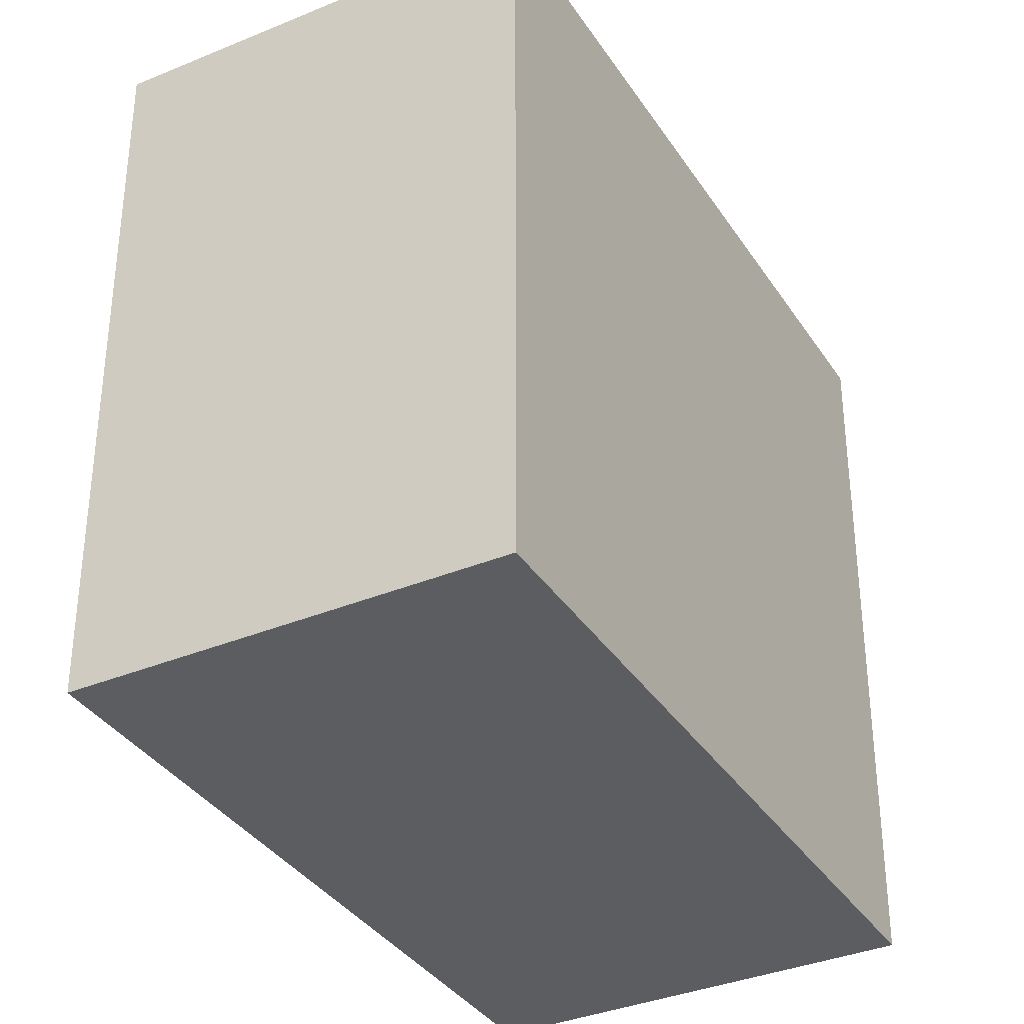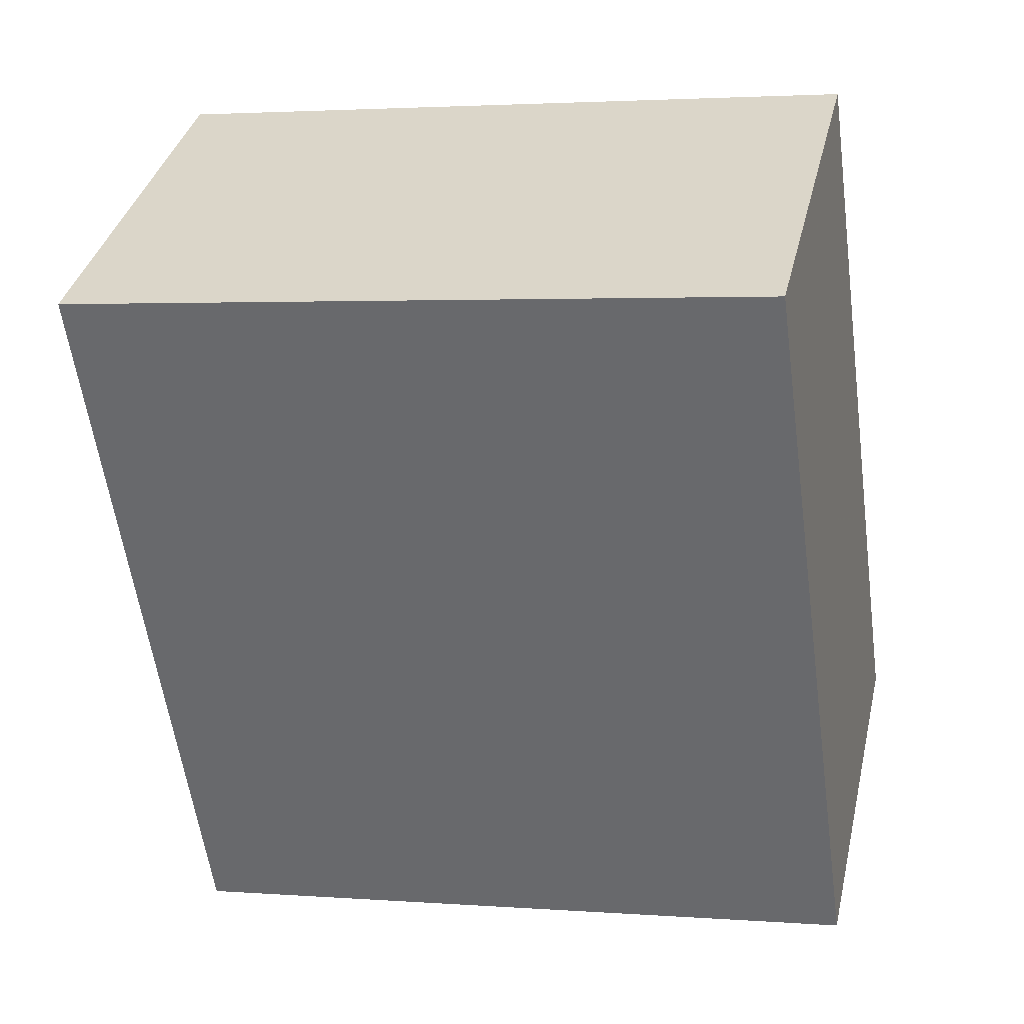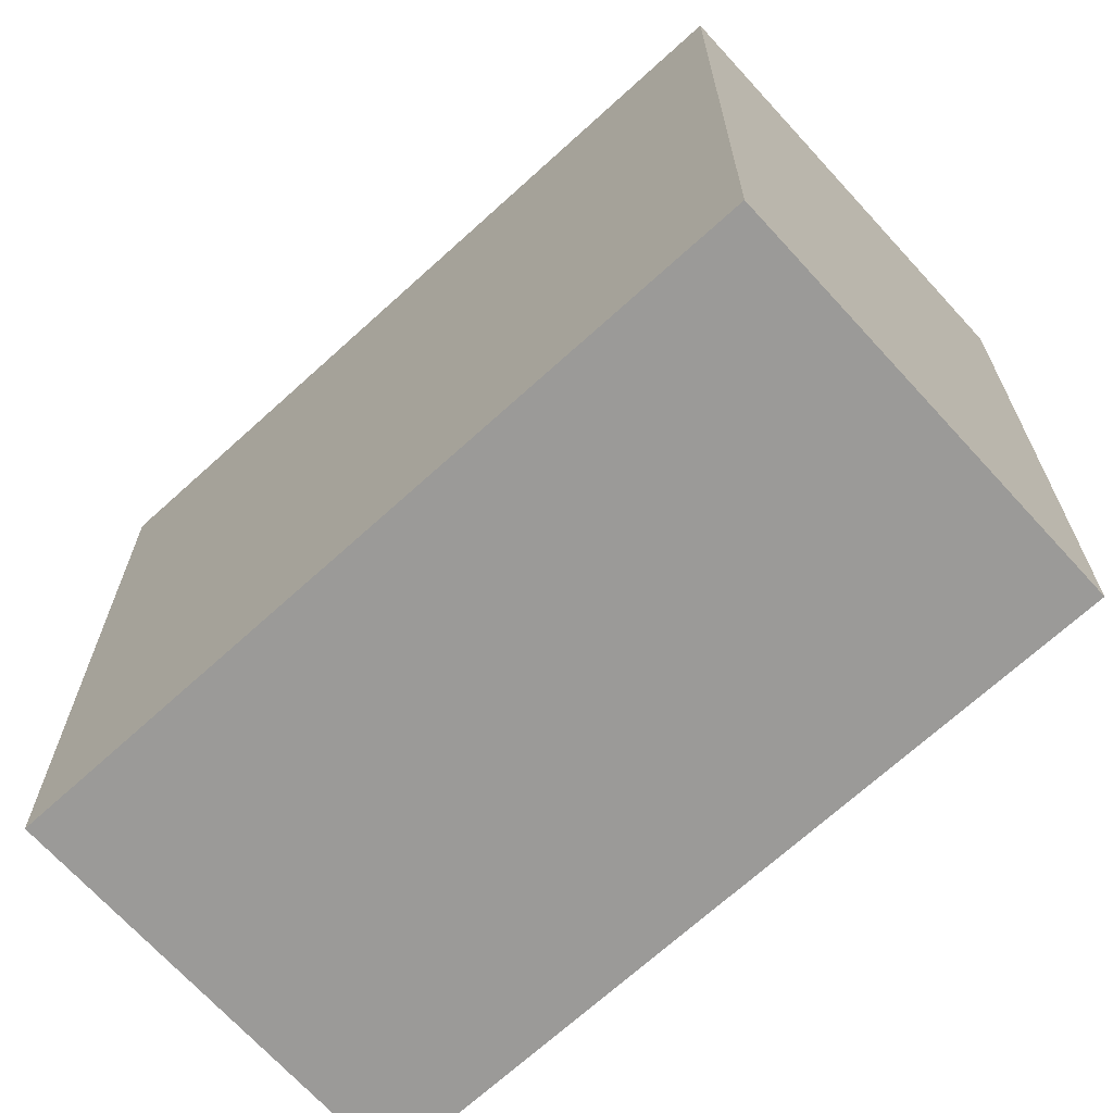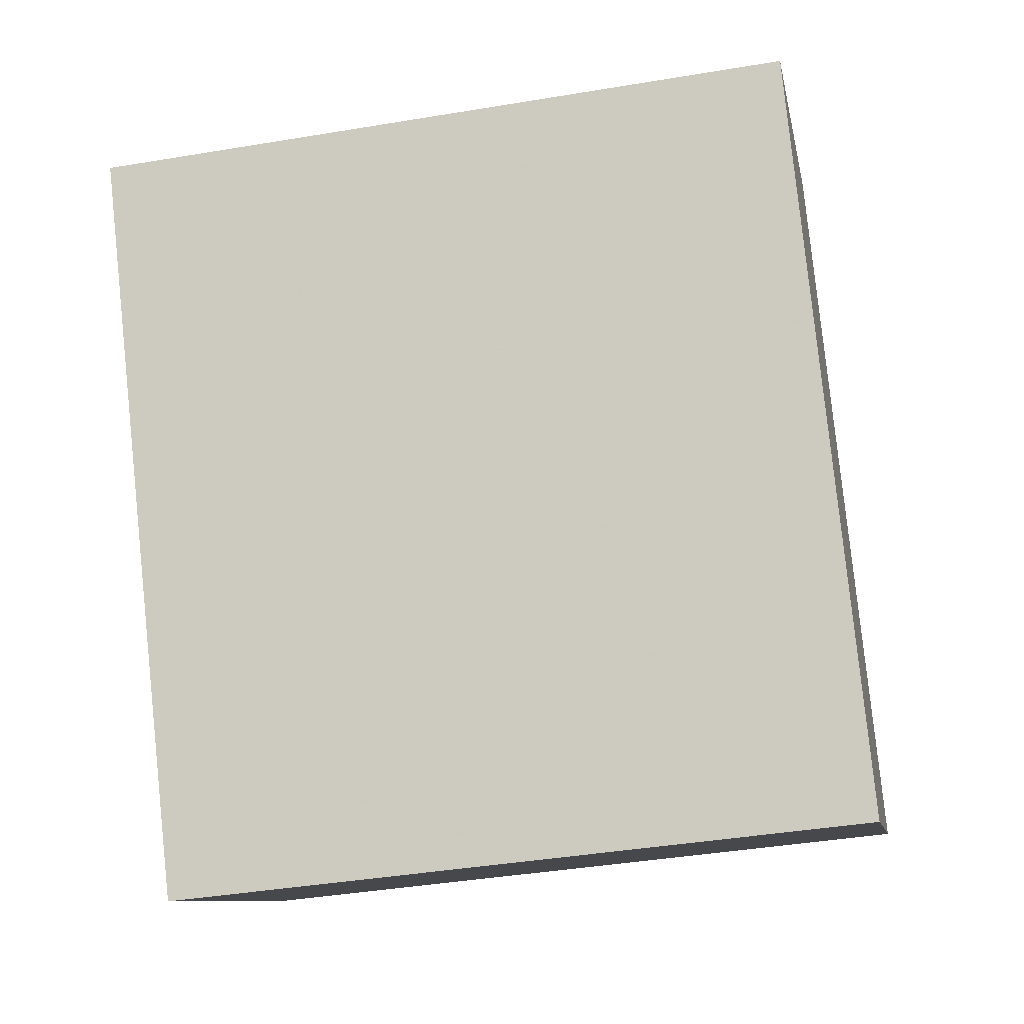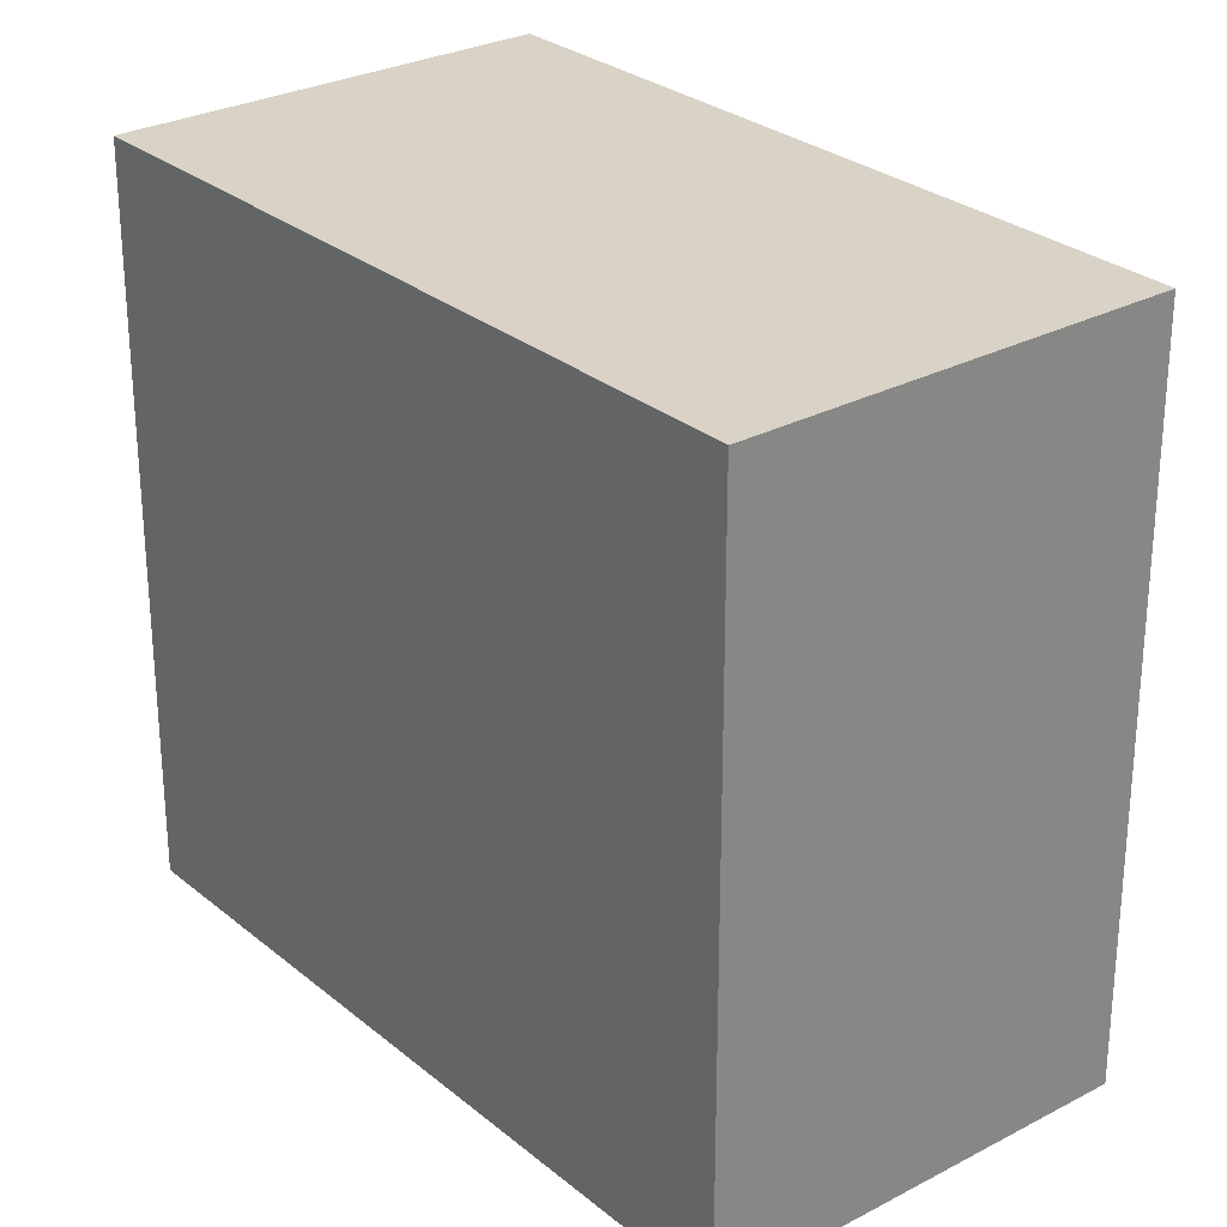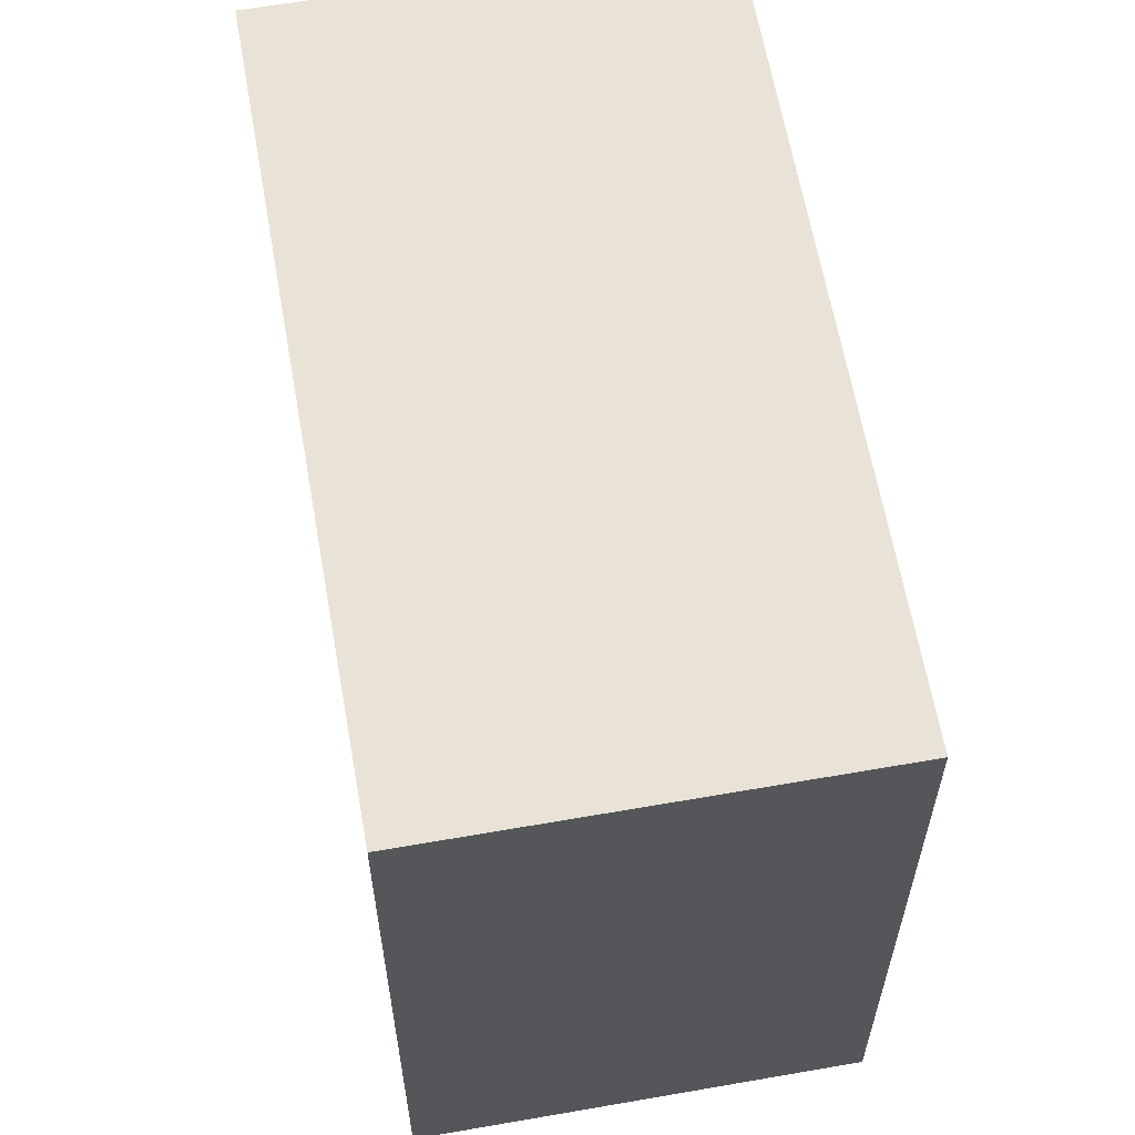
<metadata>
{"format":"obj","ext":"obj","renderer":"f3d","projection":"perspective","resolution":1024,"background":"white","views":[{"elev":-35.7,"azim":-119.7,"up":"+Z"},{"elev":2.7,"azim":-75.2,"up":"+Y"},{"elev":-69.3,"azim":163.9,"up":"+Z"},{"elev":-41.2,"azim":-78.5,"up":"+Y"},{"elev":28.0,"azim":-7.4,"up":"+Z"},{"elev":62.5,"azim":-158.5,"up":"+Z"}]}
</metadata>
<code>
v 5.907 8.71 3.2
v 5.567 9.264 3.2
v 5.258 9.075 3.2
v 5.598 8.521 3.2
v 5.907 8.71 3.8
v 5.567 9.264 3.8
v 5.258 9.075 3.8
v 5.598 8.521 3.8
o Object
f 1 2 3
f 1 3 4
f 5 6 7
f 5 7 8
f 1 2 6
f 1 6 5
f 2 3 7
f 2 7 6
f 3 4 8
f 3 8 7
f 4 1 5
f 4 5 8

</code>
